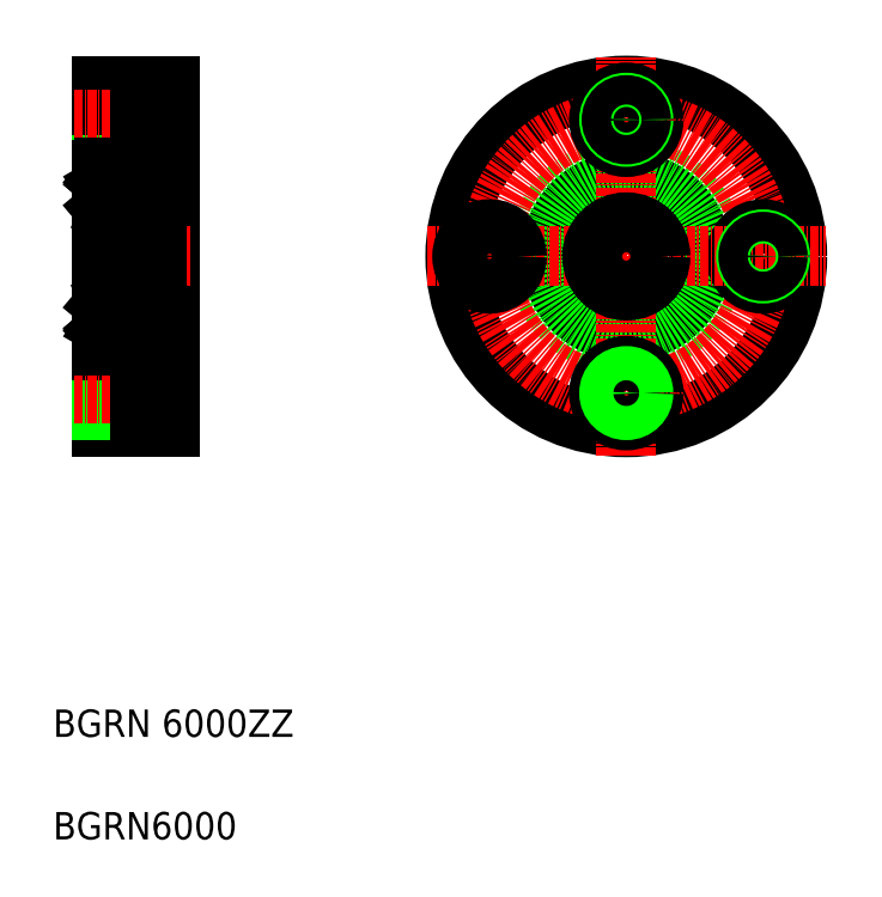
<metadata>
{"format":"dxf","ext":"dxf","renderer":"ezdxf+matplotlib","layout":"modelspace","background":"white","min_lineweight":24,"dpi":150}
</metadata>
<code>
0
SECTION
2
ENTITIES
0
LINE
8
0
10
213.5
20
176.1
30
0
11
213.5
21
126.1
31
0
0
LINE
8
0
10
203.5
20
126.1
30
0
11
203.5
21
176.1
31
0
0
TEXT
8
0
10
196.4
20
65.84
30
0
40
4
1
BGRN6000
0
TEXT
8
0
10
196.4
20
80.84
30
0
40
4
1
BGRN 6000ZZ
0
LINE
8
0
10
213.5
20
126.1
30
0
11
203.5
21
126.1
31
0
0
LINE
8
0
10
203.5
20
133.6
30
0
11
209.1
21
133.6
31
0
0
LINE
8
0
10
203.5
20
133.3
30
0
11
209.1
21
133.3
31
0
0
LINE
8
0
10
203.5
20
129
30
0
11
209.1
21
129
31
0
0
LINE
8
0
10
203.5
20
128.6
30
0
11
209.1
21
128.6
31
0
0
LINE
8
CENTER
10
199.5
20
131.1
30
0
11
216.5
21
131.1
31
0
0
LINE
8
CENTER
10
216.5
20
151.1
30
0
11
199.5
21
151.1
31
0
0
LINE
8
0
10
209.1
20
127.1
30
0
11
209.1
21
135.1
31
0
0
LINE
8
0
10
209.1
20
127.1
30
0
11
213.5
21
127.1
31
0
0
LINE
8
0
10
209.1
20
135.1
30
0
11
213.5
21
135.1
31
0
0
LINE
8
0
10
211.5
20
140.1
30
0
11
213.5
21
140.1
31
0
0
LINE
8
0
10
203.5
20
169
30
0
11
209.1
21
169
31
0
0
LINE
8
0
10
203.5
20
168.6
30
0
11
209.1
21
168.6
31
0
0
LINE
8
0
10
203.5
20
173.6
30
0
11
209.1
21
173.6
31
0
0
LINE
8
0
10
203.5
20
173.3
30
0
11
209.1
21
173.3
31
0
0
LINE
8
0
10
213.5
20
176.1
30
0
11
203.5
21
176.1
31
0
0
LINE
8
CENTER
10
199.5
20
171.1
30
0
11
216.5
21
171.1
31
0
0
LINE
8
0
10
209.1
20
175.1
30
0
11
209.1
21
167.1
31
0
0
LINE
8
0
10
209.1
20
167.1
30
0
11
213.5
21
167.1
31
0
0
LINE
8
0
10
206.3
20
169
30
0
11
206.3
21
169
31
0
0
LINE
8
0
10
204.9
20
169
30
0
11
204.9
21
169
31
0
0
LINE
8
0
10
211.5
20
162.1
30
0
11
213.5
21
162.1
31
0
0
LINE
8
0
10
209.1
20
175.1
30
0
11
213.5
21
175.1
31
0
0
CIRCLE
8
0
10
280.2
20
151.1
30
0
40
11
0
CIRCLE
8
0
10
280.2
20
151.1
30
0
40
25
0
CIRCLE
8
0
10
280.2
20
151.1
30
0
40
13
0
CIRCLE
8
CENTER
10
280.2
20
151.1
30
0
40
20
0
LINE
8
CENTER
10
280.2
20
122
30
0
11
280.2
21
180.3
31
0
0
CIRCLE
8
0
10
300.2
20
151.1
30
0
40
4
0
LINE
8
CENTER
10
251
20
151.1
30
0
11
309.4
21
151.1
31
0
0
CIRCLE
8
0
10
280.2
20
131.1
30
0
40
4
0
CIRCLE
8
0
10
260.2
20
151.1
30
0
40
2.5
0
CIRCLE
8
0
10
260.2
20
151.1
30
0
40
2.15
0
CIRCLE
8
0
10
260.2
20
151.1
30
0
40
4
0
CIRCLE
8
0
10
280.2
20
131.1
30
0
40
2.15
0
CIRCLE
8
0
10
280.2
20
131.1
30
0
40
2.5
0
CIRCLE
8
0
10
280.2
20
151.1
30
0
40
5
0
CIRCLE
8
0
10
300.2
20
151.1
30
0
40
2.5
0
CIRCLE
8
0
10
300.2
20
151.1
30
0
40
2.15
0
CIRCLE
8
0
10
280.2
20
171.1
30
0
40
4
0
CIRCLE
8
0
10
280.2
20
171.1
30
0
40
2.5
0
CIRCLE
8
0
10
280.2
20
171.1
30
0
40
2.15
0
LINE
8
0
10
203.5
20
163.8
30
0
11
203.5
21
138.4
31
0
0
LINE
8
0
10
211.5
20
163.8
30
0
11
211.5
21
138.4
31
0
0
ARC
8
0
10
211.2
20
145.8
30
0
40
0.3
50
0
51
90
0
ARC
8
0
10
211.2
20
138.4
30
0
40
0.3
50
270
51
0
0
LINE
8
0
10
211.4
20
144.2
30
0
11
211
21
144.2
31
0
0
LINE
8
0
10
211.4
20
140
30
0
11
211
21
140
31
0
0
LINE
8
0
10
203.8
20
138.1
30
0
11
211.2
21
138.1
31
0
0
ARC
8
0
10
203.8
20
138.4
30
0
40
0.3
50
180
51
270
0
LINE
8
0
10
203.8
20
146.1
30
0
11
211.2
21
146.1
31
0
0
LINE
8
0
10
204.8
20
143.7
30
0
11
205.6
21
143.7
31
0
0
LINE
8
0
10
204.8
20
140.7
30
0
11
205.6
21
140.7
31
0
0
CIRCLE
8
0
10
207.5
20
142.2
30
0
40
2.381
0
LINE
8
0
10
204
20
141.1
30
0
11
204
21
143.8
31
0
0
LINE
8
0
10
203.8
20
141
30
0
11
203.8
21
143.8
31
0
0
ARC
8
0
10
204.1
20
140.2
30
0
40
0.2
50
135
51
219.9
0
ARC
8
0
10
204.8
20
140.6
30
0
40
0.1
50
90
51
175.1
0
ARC
8
0
10
204.3
20
140.1
30
0
40
0.1
50
220
51
356.9
0
ARC
8
0
10
204.3
20
140
30
0
40
0.3
50
219.9
51
355.1
0
LINE
8
0
10
204.6
20
140
30
0
11
204.7
21
140.7
31
0
0
LINE
8
0
10
204.4
20
140
30
0
11
204.4
21
140.6
31
0
0
LINE
8
0
10
204.6
20
140.4
30
0
11
204.6
21
140.8
31
0
0
LINE
8
0
10
203.6
20
140
30
0
11
203.9
21
140
31
0
0
LINE
8
0
10
203.9
20
140.1
30
0
11
204.1
21
139.9
31
0
0
LINE
8
0
10
204.1
20
140.5
30
0
11
203.9
21
140.3
31
0
0
LINE
8
0
10
204.4
20
140.6
30
0
11
203.8
21
141
31
0
0
LINE
8
0
10
204.1
20
140.2
30
0
11
204.2
21
140
31
0
0
LINE
8
0
10
204.2
20
140.3
30
0
11
204.1
21
140.2
31
0
0
LINE
8
0
10
204.1
20
140.5
30
0
11
204.2
21
140.3
31
0
0
LINE
8
0
10
204.6
20
140.8
30
0
11
204
21
141.1
31
0
0
ARC
8
0
10
203.6
20
139.9
30
0
40
0.1
50
90
51
180
0
ARC
8
0
10
203.8
20
145.8
30
0
40
0.3
50
90
51
180
0
ARC
8
0
10
204
20
143.8
30
0
40
0.2
50
90
51
180
0
ARC
8
0
10
204.8
20
143.8
30
0
40
0.1
50
200
51
270
0
ARC
8
0
10
204.2
20
144.3
30
0
40
0.2
50
90
51
140
0
ARC
8
0
10
204.3
20
144.3
30
0
40
0.2
50
20.01
51
90
0
LINE
8
0
10
204.2
20
144.5
30
0
11
204.3
21
144.5
31
0
0
LINE
8
0
10
204.5
20
144.4
30
0
11
204.7
21
143.8
31
0
0
LINE
8
0
10
204.4
20
144
30
0
11
204.4
21
143.8
31
0
0
LINE
8
0
10
203.6
20
144.2
30
0
11
203.9
21
144.2
31
0
0
LINE
8
0
10
203.9
20
144.2
30
0
11
204.1
21
144.4
31
0
0
LINE
8
0
10
204
20
144
30
0
11
204.4
21
144
31
0
0
LINE
8
0
10
204.4
20
143.8
30
0
11
204
21
143.8
31
0
0
ARC
8
0
10
203.6
20
144.3
30
0
40
0.1
50
179.2
51
270
0
LINE
8
0
10
210.9
20
141.1
30
0
11
210.9
21
143.8
31
0
0
LINE
8
0
10
211.1
20
141
30
0
11
211.1
21
143.8
31
0
0
LINE
8
0
10
210.9
20
140.5
30
0
11
210.7
21
140.3
31
0
0
LINE
8
0
10
210.7
20
140.3
30
0
11
210.9
21
140.2
31
0
0
ARC
8
0
10
210.9
20
140.2
30
0
40
0.2
50
320.1
51
45
0
LINE
8
0
10
211
20
140.1
30
0
11
210.8
21
139.9
31
0
0
LINE
8
0
10
210.9
20
140.5
30
0
11
211
21
140.3
31
0
0
LINE
8
0
10
210.3
20
140.4
30
0
11
210.3
21
140.8
31
0
0
LINE
8
0
10
210.5
20
140
30
0
11
210.5
21
140.6
31
0
0
ARC
8
0
10
210.6
20
140.1
30
0
40
0.1
50
183.1
51
320
0
LINE
8
0
10
210.3
20
140
30
0
11
210.3
21
140.7
31
0
0
ARC
8
0
10
210.2
20
140.6
30
0
40
0.1
50
4.935
51
90
0
LINE
8
0
10
210.2
20
140.7
30
0
11
209.3
21
140.7
31
0
0
ARC
8
0
10
210.6
20
140
30
0
40
0.3
50
184.9
51
320.1
0
LINE
8
0
10
210.9
20
140.2
30
0
11
210.7
21
140
31
0
0
LINE
8
0
10
210.3
20
140.8
30
0
11
210.9
21
141.1
31
0
0
LINE
8
0
10
210.5
20
140.6
30
0
11
211.1
21
141
31
0
0
LINE
8
0
10
211
20
144.2
30
0
11
210.8
21
144.4
31
0
0
ARC
8
0
10
210.9
20
143.8
30
0
40
0.2
50
0
51
90
0
LINE
8
0
10
210.5
20
144
30
0
11
210.5
21
143.8
31
0
0
LINE
8
0
10
210.4
20
144.4
30
0
11
210.2
21
143.8
31
0
0
LINE
8
0
10
210.7
20
144.5
30
0
11
210.6
21
144.5
31
0
0
ARC
8
0
10
210.6
20
144.3
30
0
40
0.2
50
90
51
160
0
ARC
8
0
10
210.1
20
143.8
30
0
40
0.1
50
270
51
340
0
LINE
8
0
10
210.1
20
143.7
30
0
11
209.3
21
143.7
31
0
0
LINE
8
0
10
210.5
20
143.8
30
0
11
210.9
21
143.8
31
0
0
ARC
8
0
10
210.7
20
144.3
30
0
40
0.2
50
39.98
51
90
0
LINE
8
0
10
210.9
20
144
30
0
11
210.5
21
144
31
0
0
ARC
8
0
10
211.4
20
139.9
30
0
40
0.1
50
0
51
90
0
ARC
8
0
10
211.4
20
144.3
30
0
40
0.1
50
270
51
0.8103
0
ARC
8
0
10
211.2
20
156.4
30
0
40
0.3
50
270
51
0
0
ARC
8
0
10
211.2
20
163.8
30
0
40
0.3
50
0
51
90
0
LINE
8
0
10
211.4
20
162.2
30
0
11
211
21
162.2
31
0
0
LINE
8
0
10
211.4
20
158.1
30
0
11
211
21
158.1
31
0
0
ARC
8
0
10
203.8
20
163.8
30
0
40
0.3
50
90
51
180
0
LINE
8
0
10
203.8
20
156.1
30
0
11
211.2
21
156.1
31
0
0
LINE
8
0
10
204.8
20
161.5
30
0
11
205.6
21
161.5
31
0
0
LINE
8
0
10
204.8
20
158.5
30
0
11
205.6
21
158.5
31
0
0
CIRCLE
8
0
10
207.5
20
160
30
0
40
2.381
0
LINE
8
0
10
203.8
20
161.3
30
0
11
203.8
21
158.4
31
0
0
LINE
8
0
10
204
20
161.2
30
0
11
204
21
158.4
31
0
0
ARC
8
0
10
203.8
20
156.4
30
0
40
0.3
50
180
51
270
0
LINE
8
0
10
204.4
20
158.4
30
0
11
204
21
158.4
31
0
0
LINE
8
0
10
204
20
158.2
30
0
11
204.4
21
158.2
31
0
0
LINE
8
0
10
204.4
20
158.2
30
0
11
204.4
21
158.4
31
0
0
ARC
8
0
10
204.8
20
158.4
30
0
40
0.1
50
90
51
160
0
LINE
8
0
10
203.6
20
158.1
30
0
11
203.9
21
158.1
31
0
0
ARC
8
0
10
204
20
158.4
30
0
40
0.2
50
180
51
270
0
LINE
8
0
10
204.2
20
157.8
30
0
11
204.3
21
157.8
31
0
0
ARC
8
0
10
204.3
20
158
30
0
40
0.2
50
270
51
340
0
ARC
8
0
10
204.2
20
158
30
0
40
0.2
50
220
51
270
0
LINE
8
0
10
204.5
20
157.9
30
0
11
204.7
21
158.5
31
0
0
ARC
8
0
10
203.6
20
158
30
0
40
0.1
50
90
51
180.8
0
LINE
8
0
10
203.9
20
158.1
30
0
11
204.1
21
157.9
31
0
0
ARC
8
0
10
204.3
20
162.2
30
0
40
0.3
50
4.935
51
140.1
0
ARC
8
0
10
204.3
20
162.2
30
0
40
0.1
50
3.102
51
140
0
LINE
8
0
10
203.6
20
162.2
30
0
11
203.9
21
162.2
31
0
0
LINE
8
0
10
203.9
20
162.2
30
0
11
204.1
21
162.4
31
0
0
ARC
8
0
10
203.6
20
162.3
30
0
40
0.1
50
180
51
270
0
LINE
8
0
10
204.1
20
161.8
30
0
11
204.2
21
162
31
0
0
LINE
8
0
10
204.2
20
162
30
0
11
204.1
21
162.1
31
0
0
LINE
8
0
10
204.6
20
161.9
30
0
11
204.6
21
161.5
31
0
0
ARC
8
0
10
204.8
20
161.6
30
0
40
0.1
50
184.9
51
270
0
LINE
8
0
10
204.1
20
161.8
30
0
11
203.9
21
162
31
0
0
LINE
8
0
10
204.6
20
161.5
30
0
11
204
21
161.2
31
0
0
LINE
8
0
10
204.4
20
161.6
30
0
11
203.8
21
161.3
31
0
0
LINE
8
0
10
204.1
20
162.1
30
0
11
204.2
21
162.3
31
0
0
LINE
8
0
10
204.4
20
162.2
30
0
11
204.4
21
161.6
31
0
0
LINE
8
0
10
204.6
20
162.3
30
0
11
204.7
21
161.6
31
0
0
ARC
8
0
10
204.1
20
162.1
30
0
40
0.2
50
140.1
51
225
0
LINE
8
0
10
211.1
20
161.3
30
0
11
211.1
21
158.4
31
0
0
LINE
8
0
10
210.9
20
161.2
30
0
11
210.9
21
158.4
31
0
0
ARC
8
0
10
210.9
20
158.4
30
0
40
0.2
50
270
51
0
0
LINE
8
0
10
211
20
158.1
30
0
11
210.8
21
157.9
31
0
0
LINE
8
0
10
210.5
20
158.2
30
0
11
210.5
21
158.4
31
0
0
LINE
8
0
10
210.1
20
158.5
30
0
11
209.3
21
158.5
31
0
0
ARC
8
0
10
210.1
20
158.4
30
0
40
0.1
50
20.01
51
90
0
ARC
8
0
10
210.6
20
158
30
0
40
0.2
50
200
51
270
0
LINE
8
0
10
210.7
20
157.8
30
0
11
210.6
21
157.8
31
0
0
LINE
8
0
10
210.4
20
157.9
30
0
11
210.2
21
158.5
31
0
0
LINE
8
0
10
210.9
20
158.2
30
0
11
210.5
21
158.2
31
0
0
ARC
8
0
10
210.7
20
158
30
0
40
0.2
50
270
51
320
0
LINE
8
0
10
210.5
20
158.4
30
0
11
210.9
21
158.4
31
0
0
LINE
8
0
10
211
20
162.2
30
0
11
210.8
21
162.4
31
0
0
LINE
8
0
10
210.9
20
161.8
30
0
11
211
21
162
31
0
0
LINE
8
0
10
210.7
20
162
30
0
11
210.9
21
162.1
31
0
0
LINE
8
0
10
210.9
20
161.8
30
0
11
210.7
21
162
31
0
0
ARC
8
0
10
210.9
20
162.1
30
0
40
0.2
50
315
51
39.86
0
ARC
8
0
10
210.6
20
162.2
30
0
40
0.1
50
40.05
51
176.9
0
ARC
8
0
10
210.2
20
161.6
30
0
40
0.1
50
270
51
355.1
0
LINE
8
0
10
210.3
20
161.9
30
0
11
210.3
21
161.5
31
0
0
LINE
8
0
10
210.2
20
161.5
30
0
11
209.3
21
161.5
31
0
0
LINE
8
0
10
210.3
20
162.3
30
0
11
210.3
21
161.6
31
0
0
LINE
8
0
10
210.5
20
162.2
30
0
11
210.5
21
161.6
31
0
0
LINE
8
0
10
210.9
20
162.1
30
0
11
210.7
21
162.3
31
0
0
ARC
8
0
10
210.6
20
162.2
30
0
40
0.3
50
39.86
51
175.1
0
LINE
8
0
10
210.5
20
161.6
30
0
11
211.1
21
161.3
31
0
0
LINE
8
0
10
210.3
20
161.5
30
0
11
210.9
21
161.2
31
0
0
LINE
8
0
10
203.8
20
164.1
30
0
11
211.2
21
164.1
31
0
0
ARC
8
0
10
211.4
20
158
30
0
40
0.1
50
359.2
51
90
0
ARC
8
0
10
211.4
20
162.3
30
0
40
0.1
50
270
51
0
0
ENDSEC
0
EOF

</code>
